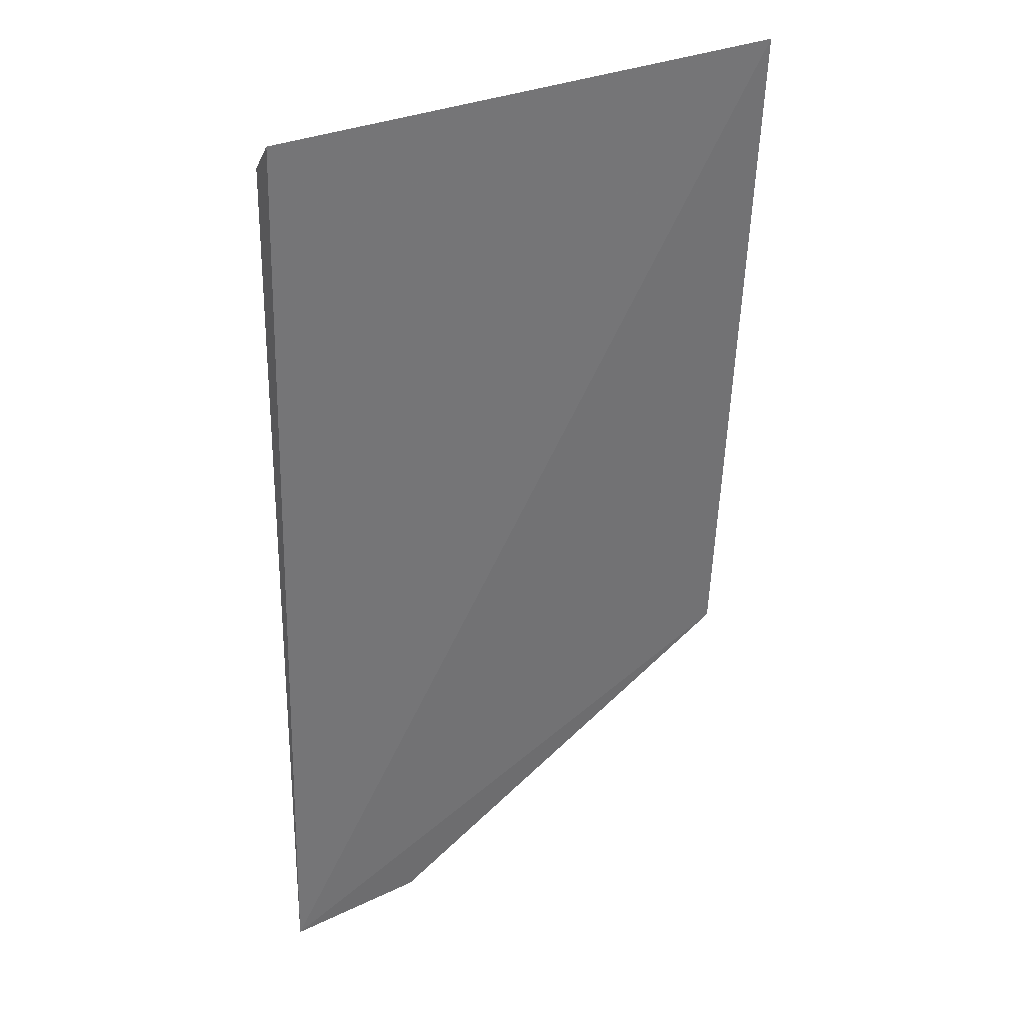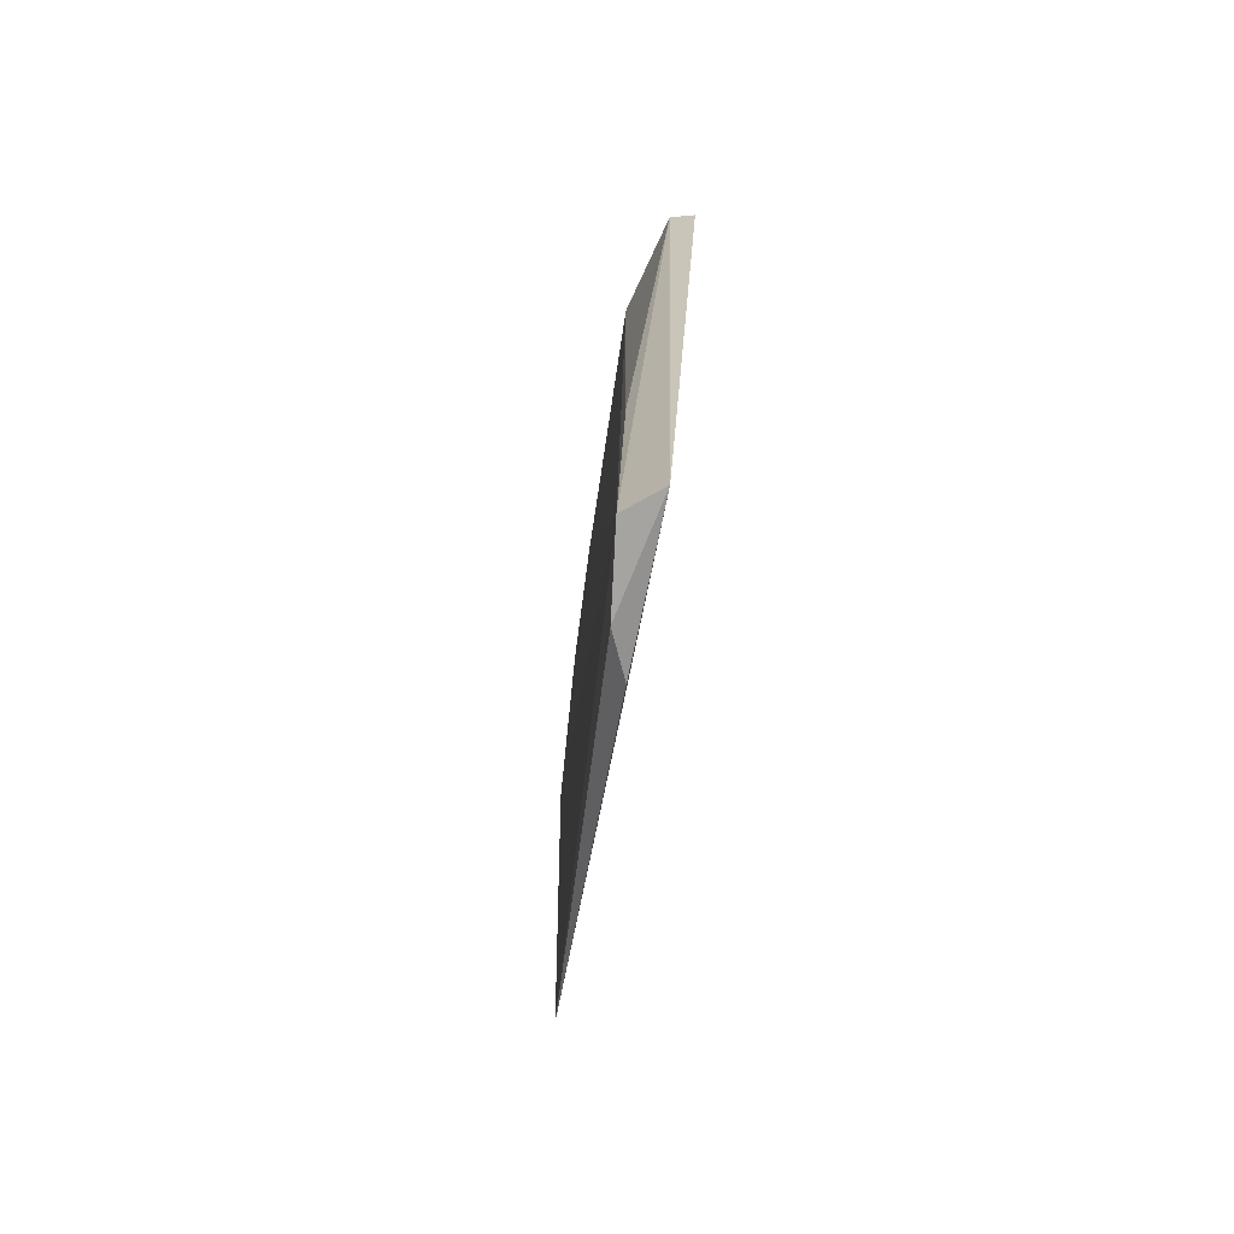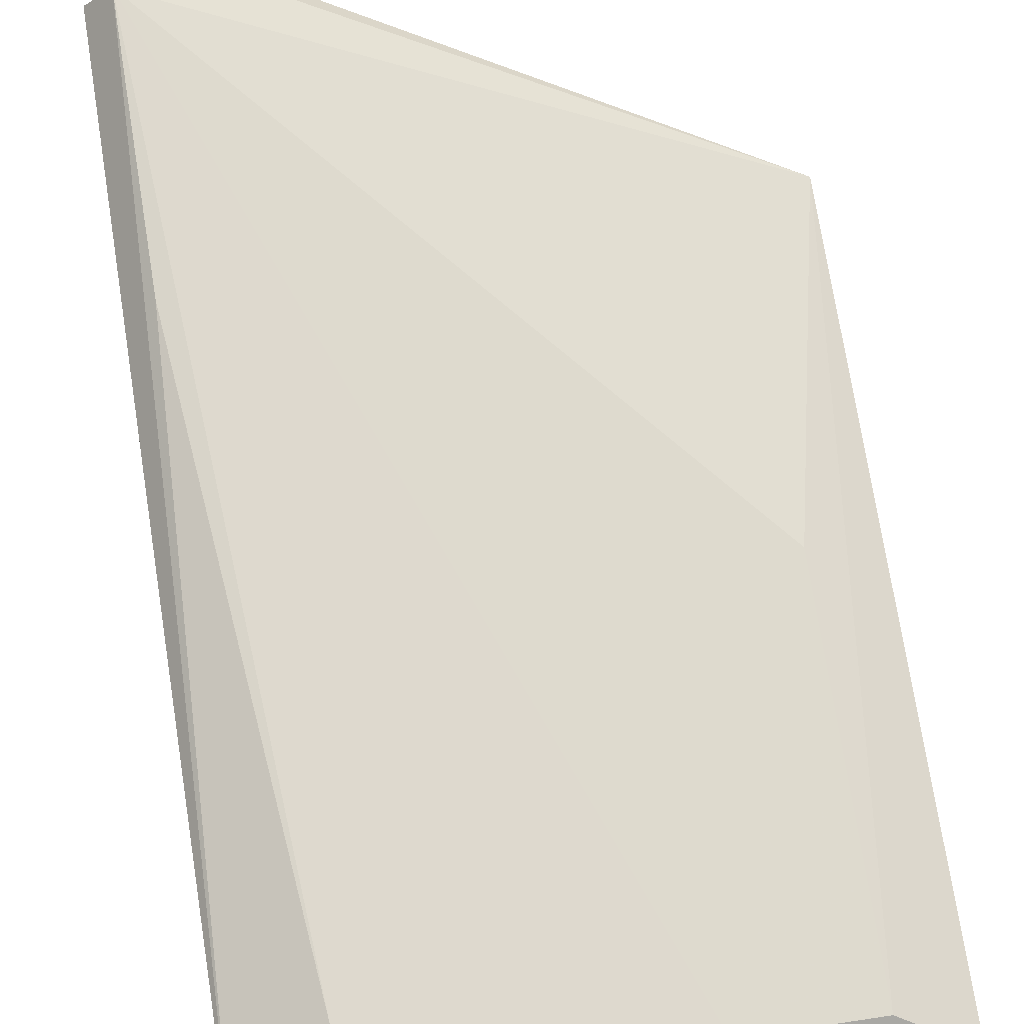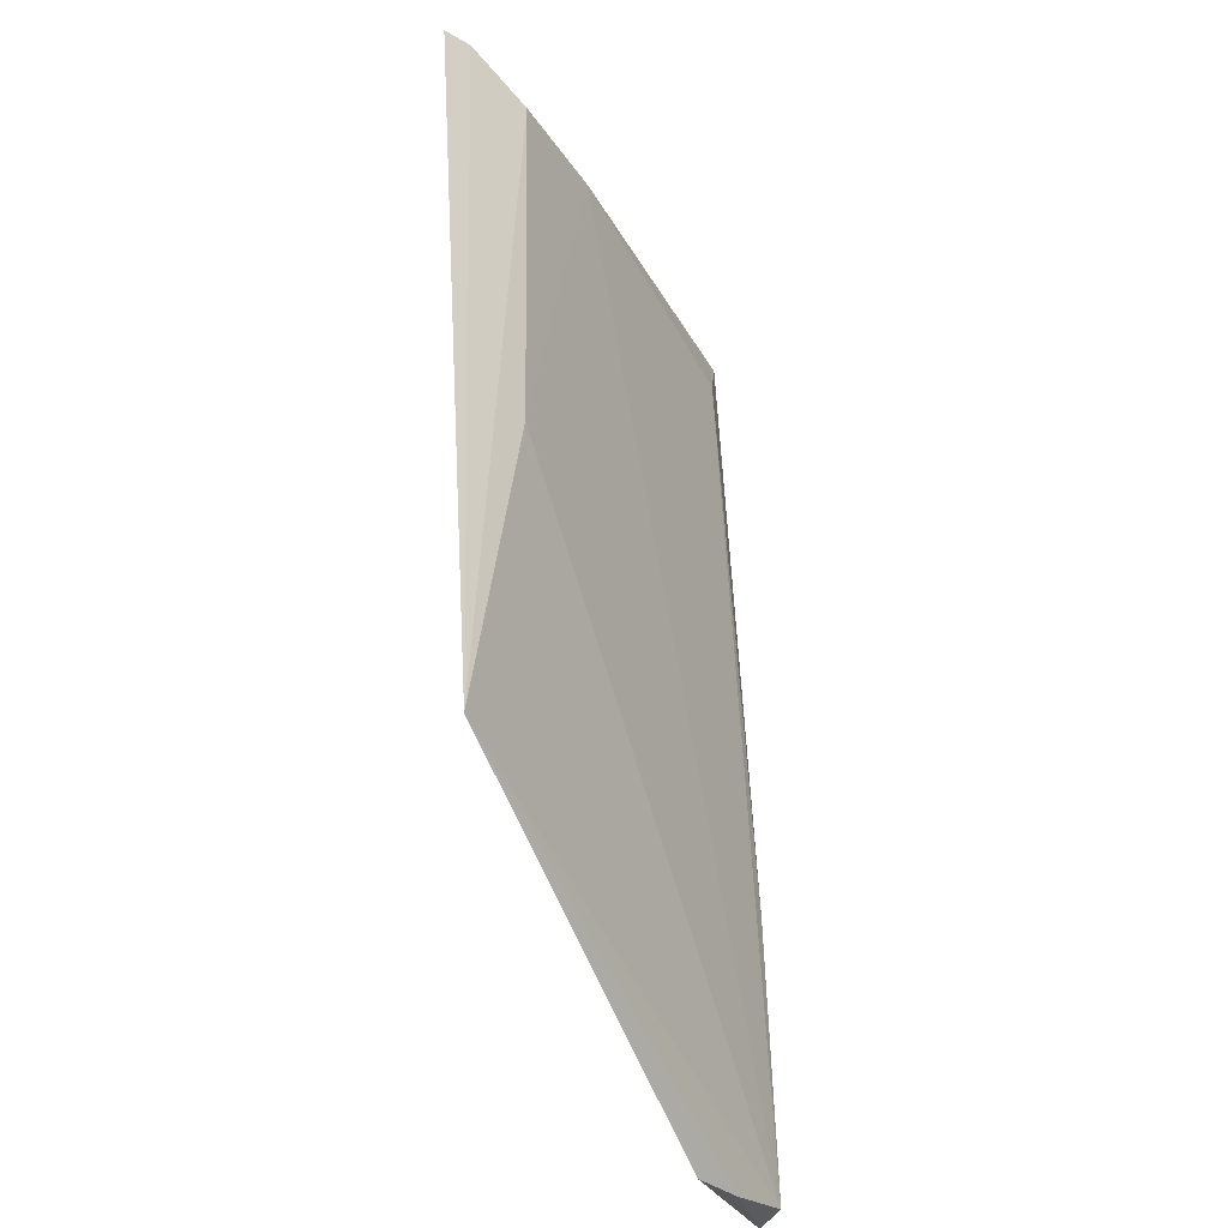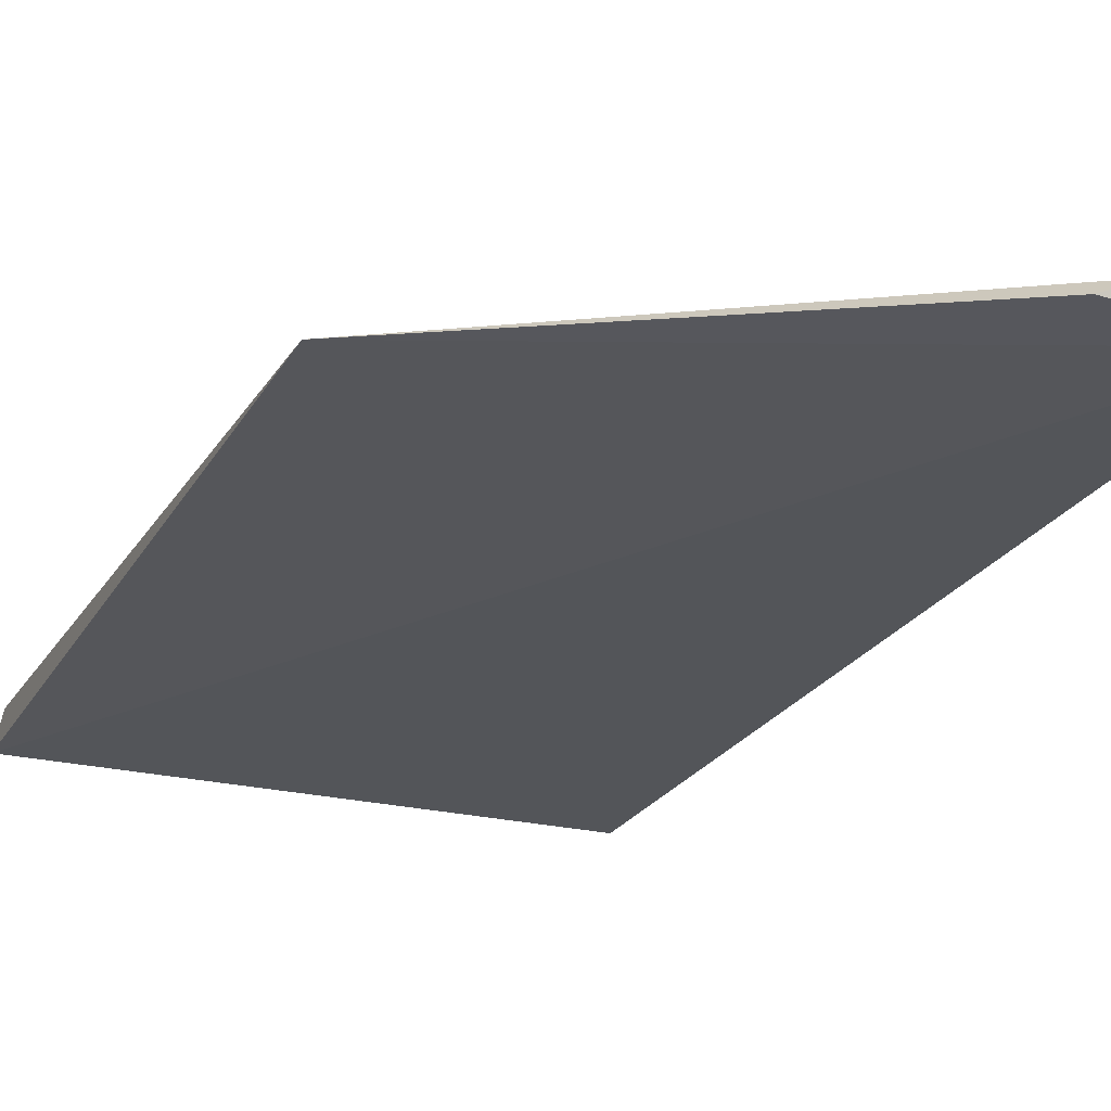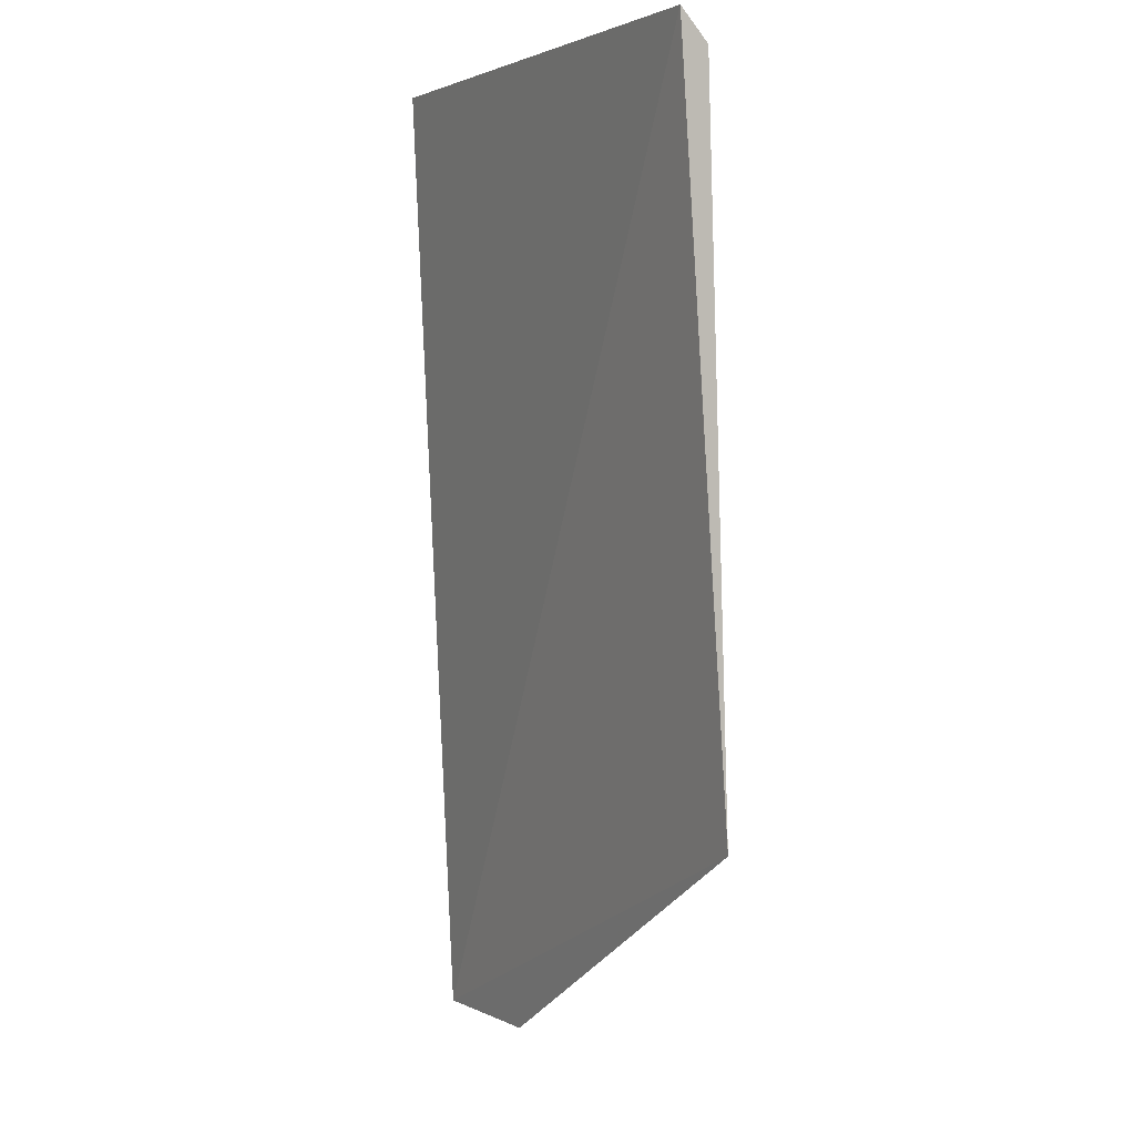
<metadata>
{"format":"obj","ext":"obj","renderer":"f3d","projection":"perspective","resolution":1024,"background":"white","views":[{"elev":32.3,"azim":149.2,"up":"+Y"},{"elev":-69.4,"azim":81.1,"up":"+Y"},{"elev":70.5,"azim":171.1,"up":"+Z"},{"elev":-31.0,"azim":-64.1,"up":"+Y"},{"elev":-21.6,"azim":-24.4,"up":"+Z"},{"elev":2.6,"azim":-118.2,"up":"+Y"}]}
</metadata>
<code>
v -0.2792 -0.06466 0.07662
v -0.286 -0.06333 0.08458
v -0.4173 -0.004122 0.07696
v -0.4166 0.1766 0.06485
v -0.2805 0.1691 0.07171
v -0.3156 -0.0643 0.0782
v -0.2803 0.1766 0.06489
v -0.4004 0.161 0.07798
v -0.3051 -0.06562 0.08259
v -0.4165 0.169 0.07192
v -0.4011 0.07272 0.07984
v -0.3012 0.1474 0.07984
v -0.371 0.161 0.07875
v -0.2867 0.004847 0.08261
f 1 3 4
f 5 2 1
f 6 3 1
f 7 5 1
f 7 1 4
f 9 6 1
f 9 1 2
f 9 2 3
f 9 3 6
f 10 7 4
f 10 5 7
f 10 4 3
f 10 3 8
f 11 8 3
f 11 3 2
f 13 10 8
f 13 5 10
f 13 12 5
f 13 2 12
f 13 11 2
f 13 8 11
f 14 12 2
f 14 2 5
f 14 5 12

</code>
